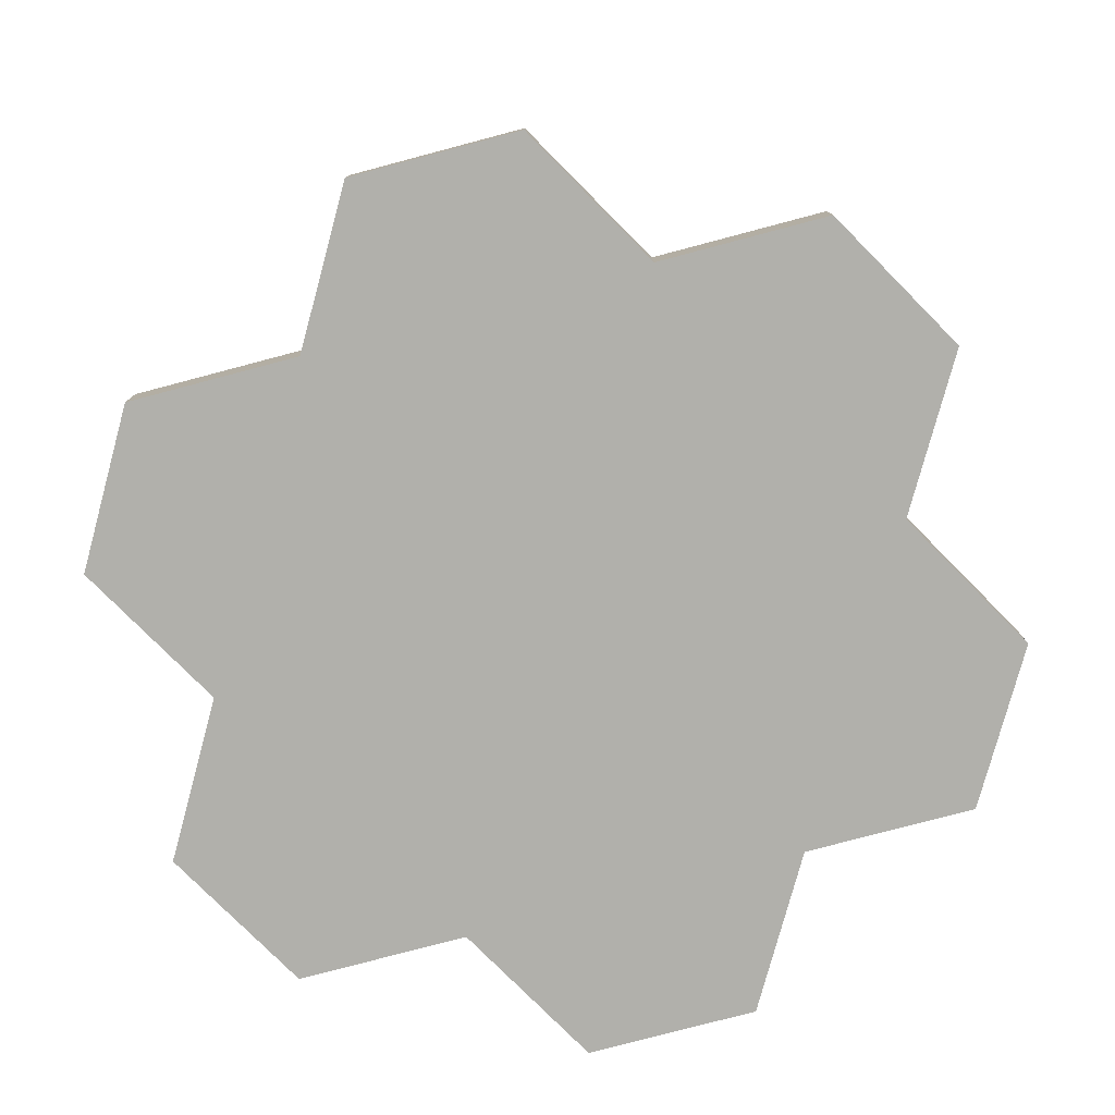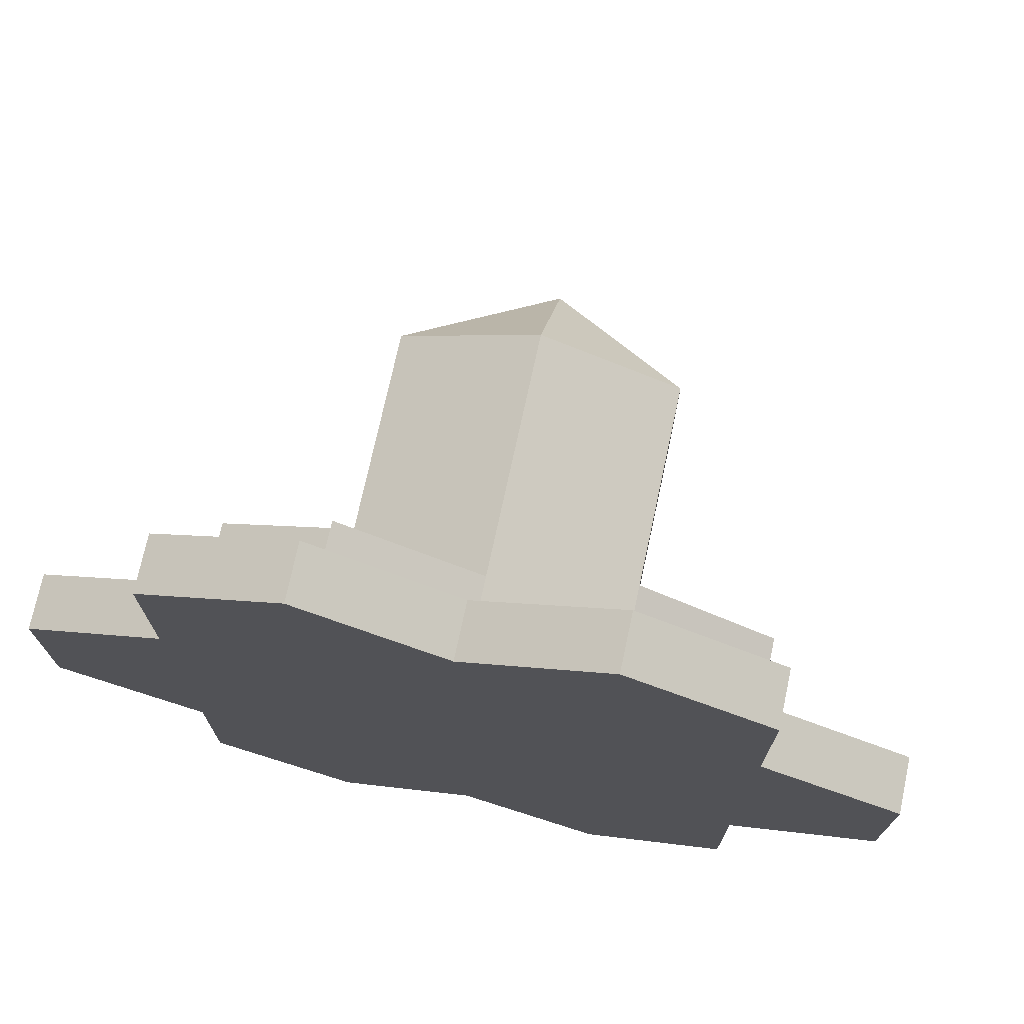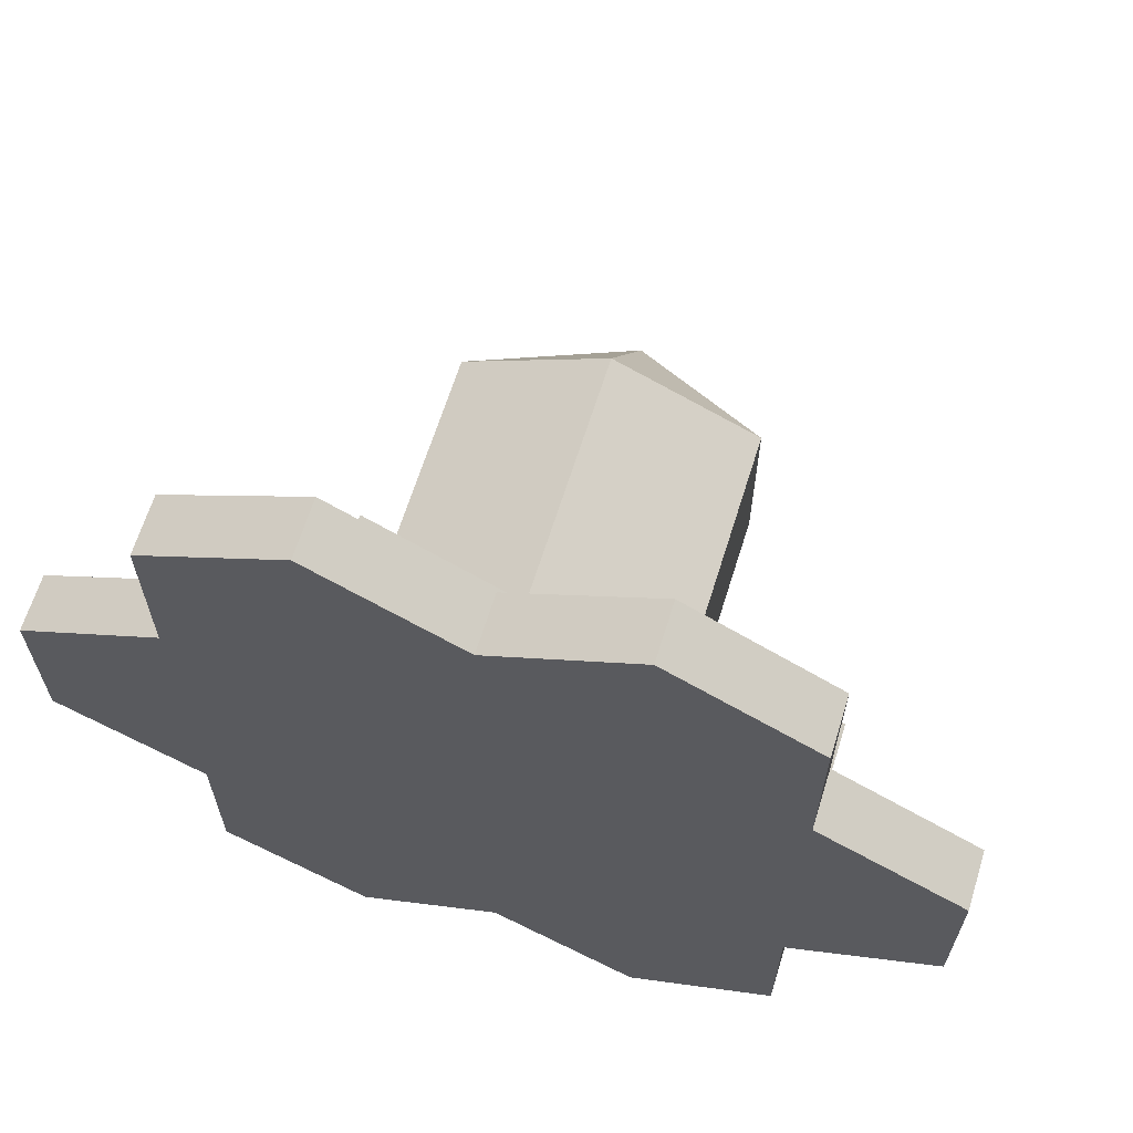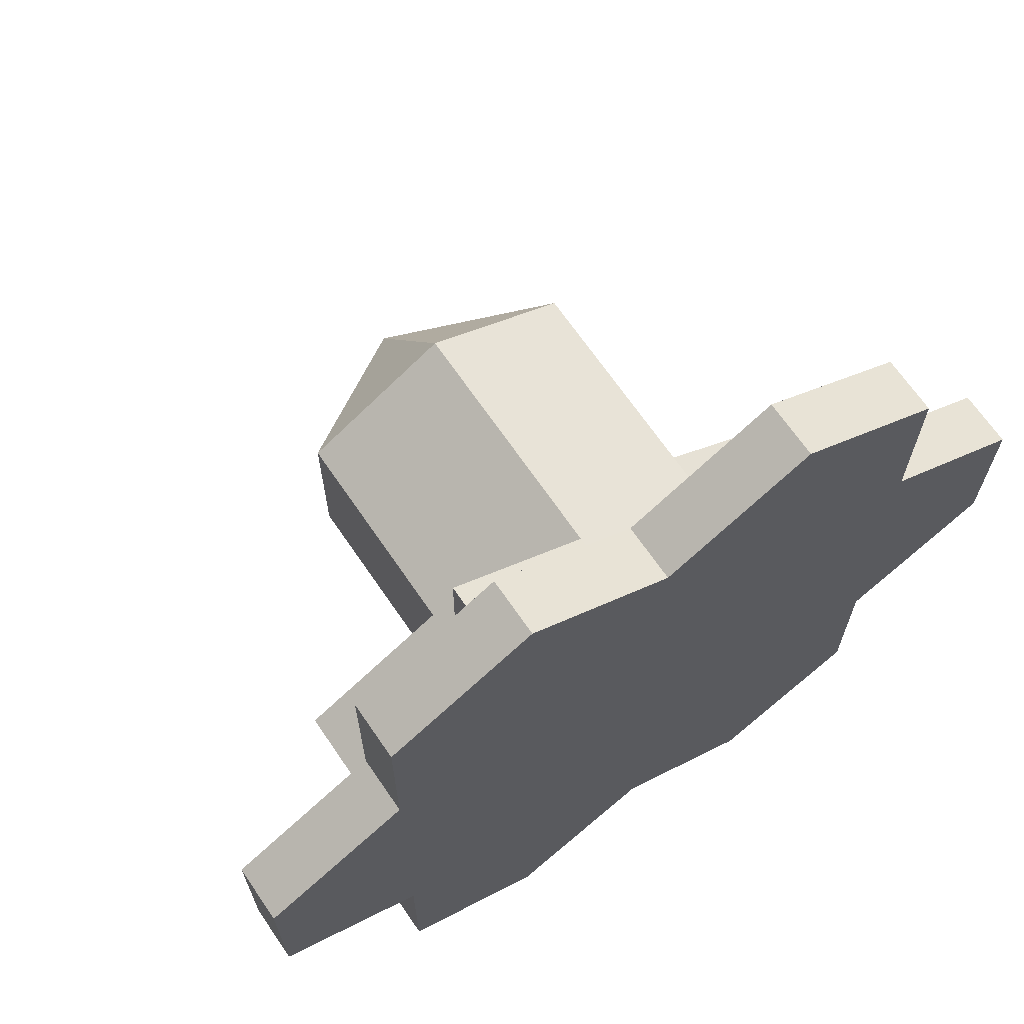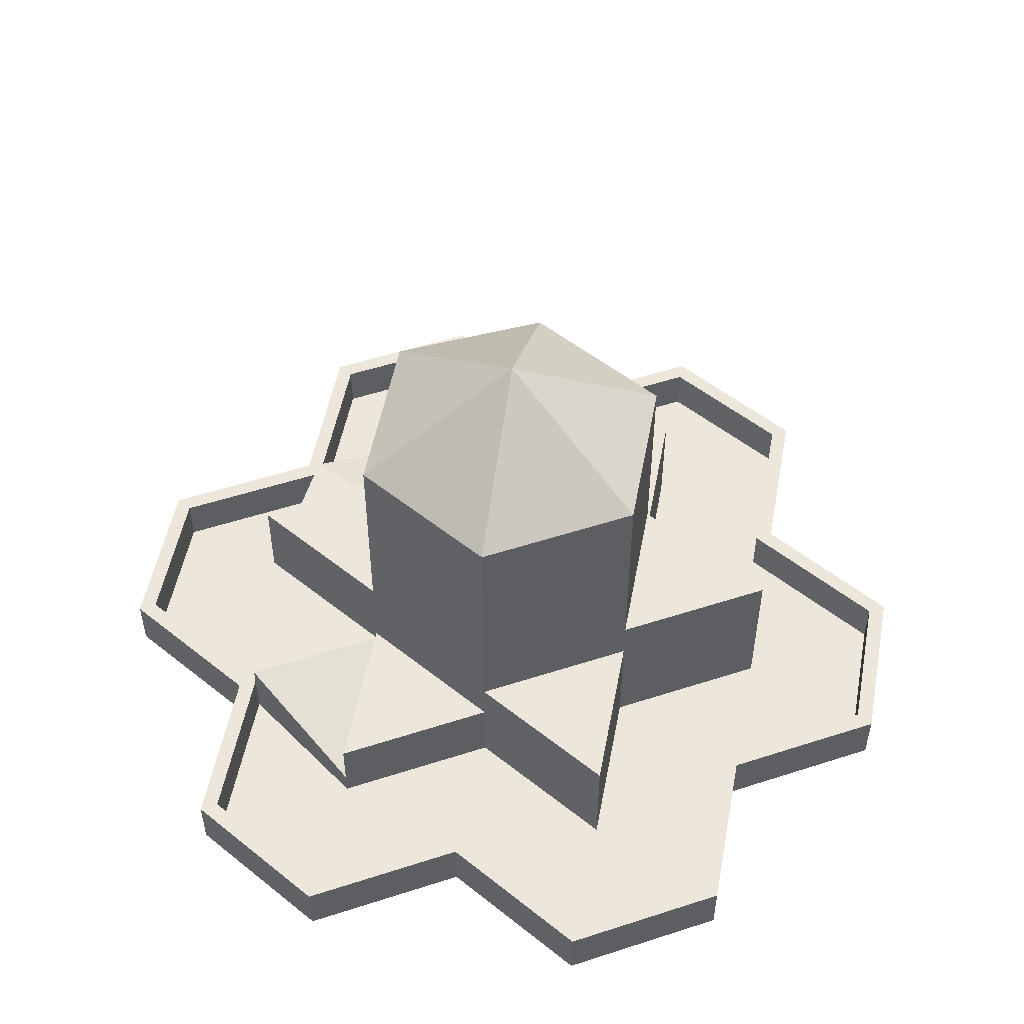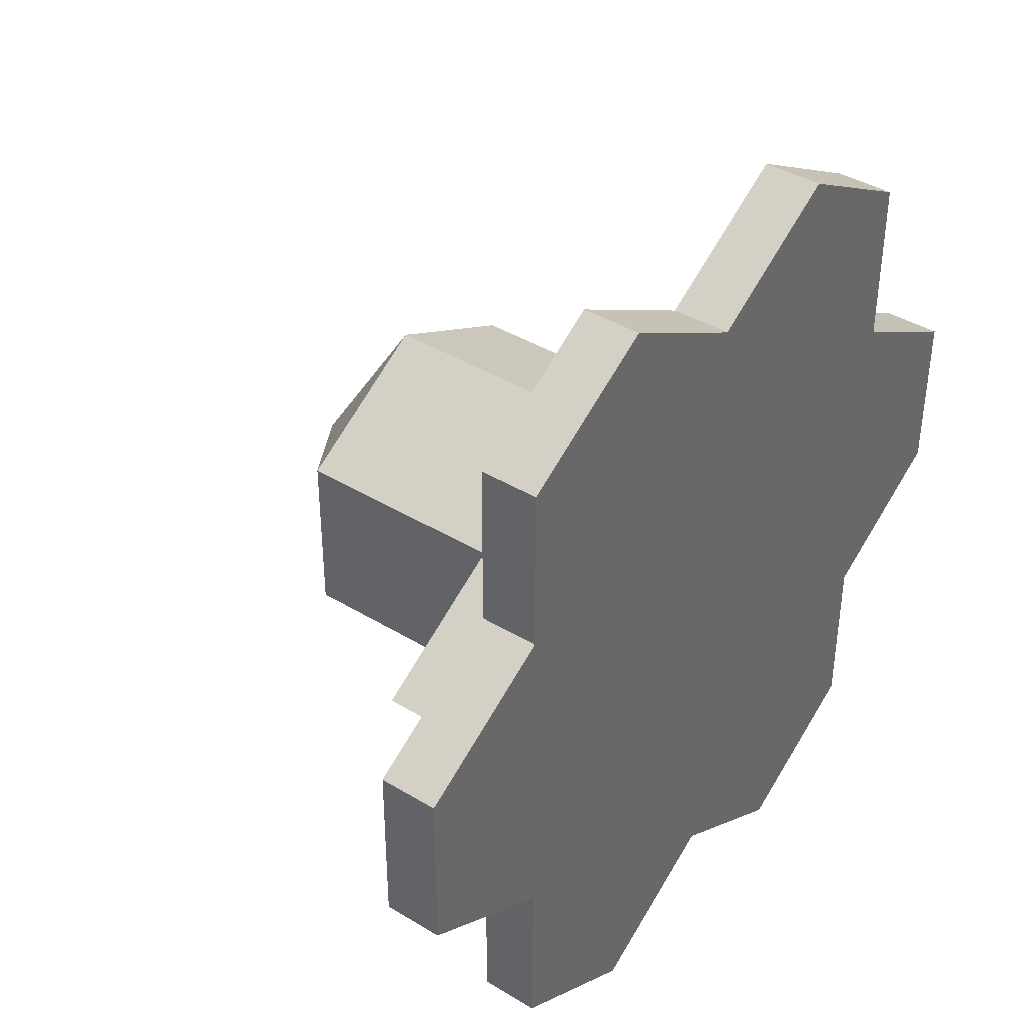
<metadata>
{"format":"obj","ext":"obj","renderer":"f3d","projection":"perspective","resolution":1024,"background":"white","views":[{"elev":-78.5,"azim":-15.2,"up":"+Y"},{"elev":73.3,"azim":12.2,"up":"+Z"},{"elev":65.2,"azim":17.4,"up":"+Z"},{"elev":67.6,"azim":-34.3,"up":"+Z"},{"elev":52.1,"azim":-169.3,"up":"+Y"},{"elev":40.2,"azim":-53.1,"up":"+Z"}]}
</metadata>
<code>
o Tile
v 0 0 -0.002313
v 0.866 -0 0.5694
v -1.732 0 -0.002313
v -2.598 0 -0.5023
v -2.598 -0 0.4977
v -1.732 -0 0.9977
v -0.866 -0 0.4977
v -0.866 0 -0.5023
v 1.732 0 -0.002313
v 1.732 0 -1.002
v 1.732 -0 0.9977
v 2.598 -0 0.4977
v 2.598 0 -0.5023
v -0.866 0 -1.502
v -1.732 0 -2.002
v -0.866 0 -2.502
v -1.732 -0 -1.002
v -0 -0 -1.002
v -0 0 -2.002
v 0.866 0 -1.502
v 0.866 0 -2.502
v 0.866 -0 -0.5023
v 1.732 0 -2.002
v -0.866 0 1.498
v -1.732 -0 1.998
v -0.866 -0 2.498
v -0 -0 1.998
v -0 0 0.9977
v 0.866 0 1.498
v 0.866 -0 2.498
v 1.732 -0 1.998
v -2.5 0.3389 0.4409
v -1.634 0.3389 0.9409
v -2.5 0.3389 -0.4455
v 2.499 0.3389 0.4409
v 2.499 0.3389 -0.4455
v 1.633 0.3389 -0.9455
v 1.731 0.3389 0.9977
v -0 2.256 -1.002
v -0 0.3389 -2.002
v -0.000813 2.256 0.9977
v -0.866 0.3389 -2.389
v -1.733 0.3389 -1.002
v -1.634 0.3389 -1.945
v 0.866 0.3389 -2.389
v 1.634 0.3389 -1.946
v 0.8652 2.256 -0.5023
v -0.8668 2.256 -0.5023
v -0.000814 0.3389 1.998
v -0.8668 2.256 0.4977
v 0.8652 2.256 0.5693
v -1.634 0.3389 1.941
v -0.8668 0.3389 2.384
v -0.000813 2.898 -0.002344
v 1.731 0.3389 1.998
v 0.8652 0.3389 2.498
v -2.599 0.3389 0.4977
v -1.733 0.3389 0.9977
v -2.599 0.3389 -0.5023
v 2.597 0.3389 0.4977
v 2.597 0.3389 -0.5023
v 1.731 0.3389 -1.002
v 1.633 0.3389 0.9409
v -0.866 0.3389 -2.502
v -0 0.3389 -1.889
v -1.732 0.3389 -2.002
v -1.634 0.3389 -0.9455
v 0.866 0.3389 -2.502
v 1.732 0.3389 -2.002
v -1.733 0.3389 1.998
v -0.8668 0.3389 2.498
v -0.000814 0.3389 1.884
v 0.8652 0.3389 2.384
v 1.633 0.3389 1.941
v 0.8652 0.04944 0.5694
v -0.8668 0.04944 0.4977
v -0.8668 0.04944 -0.5023
v -1.733 0.04944 -0.002312
v -1.634 0.04944 0.9409
v -2.5 0.04944 0.4409
v -2.5 0.04944 -0.4455
v 1.731 0.04944 -0.002312
v 2.499 0.04944 0.4409
v 1.633 0.04944 0.9409
v 1.633 0.04944 -0.9455
v 2.499 0.04944 -0.4455
v -0 0.0494 -1.002
v -0 0.0494 -1.889
v -0.866 0.0494 -1.502
v -1.634 0.04944 -0.9454
v -0.866 0.0494 -2.389
v -1.634 0.04939 -1.945
v 0.866 0.0494 -1.502
v 0.8652 0.04944 -0.5023
v 0.866 0.0494 -2.389
v 1.634 0.04939 -1.946
v -0.000814 0.04944 1.884
v -0.000814 0.04944 0.9977
v -0.8668 0.04944 1.498
v -0.8668 0.04944 2.384
v -1.634 0.04944 1.941
v 0.8652 0.04944 1.498
v 1.633 0.04944 1.941
v 0.8652 0.04944 2.384
v 0.8652 1 0.5694
v 0.8652 1 -0.5023
v 1.731 1 -0.002312
v -0.000814 0.5 0.9977
v 0.8652 0.5 0.5694
v 0.8652 0.5 1.498
v 0.866 0.5 -1.502
v 0.8652 0.5 -0.5023
v -1.6e-05 0.5 -1.002
v -0.866 0.75 -1.502
v -0 0.75 -1.002
v -0.8668 0.75 -0.5023
v -0.8668 0.75 1.498
v -0.000814 0.75 0.9977
v -0.8668 0.75 0.4977
v -0.8668 1 0.4977
v -0.8668 1 -0.5023
v -1.733 1 -0.002311
v 1.731 0.445 -0.002313
v 1.633 0.445 0.9409
v 1.633 0.445 -0.9455
v 0.866 0.1991 -1.502
v 0.8652 0.445 -0.5023
v 0.8652 0.445 0.5694
v 0.8652 0.1992 1.498
f 1 8 18
f 1 7 8
f 1 28 7
f 1 2 28
f 1 22 2
f 1 18 22
f 3 4 17
f 3 5 4
f 3 6 5
f 3 7 6
f 3 8 7
f 3 17 8
f 9 22 10
f 9 2 22
f 9 11 2
f 9 12 11
f 9 13 12
f 9 10 13
f 14 15 16
f 14 17 15
f 14 8 17
f 14 18 8
f 14 19 18
f 14 16 19
f 20 19 21
f 20 18 19
f 20 22 18
f 20 10 22
f 20 23 10
f 20 21 23
f 24 6 7
f 24 25 6
f 24 26 25
f 24 27 26
f 24 28 27
f 24 7 28
f 29 28 2
f 29 27 28
f 29 30 27
f 29 31 30
f 29 11 31
f 29 2 11
f 54 47 39
f 54 51 47
f 54 41 51
f 54 50 41
f 54 48 50
f 54 39 48
f 46 85 37
f 91 65 42
f 34 90 67
f 83 63 35
f 103 73 74
f 85 36 37
f 97 53 72
f 73 97 72
f 86 35 36
f 53 101 52
f 84 74 63
f 32 81 34
f 95 46 45
f 52 79 33
f 33 80 32
f 90 44 67
f 65 95 45
f 44 91 42
f 56 27 30
f 40 21 19
f 55 30 31
f 71 25 26
f 61 12 13
f 58 5 6
f 25 58 6
f 68 23 21
f 64 19 16
f 49 26 27
f 10 61 13
f 69 10 23
f 66 16 15
f 60 11 12
f 4 43 17
f 38 31 11
f 57 4 5
f 17 66 15
f 32 58 33
f 59 32 34
f 35 61 36
f 36 62 37
f 38 35 63
f 40 42 65
f 42 66 44
f 44 43 67
f 46 68 45
f 70 53 52
f 53 49 72
f 56 74 73
f 43 34 67
f 62 46 37
f 45 40 65
f 58 52 33
f 74 38 63
f 49 73 72
f 41 76 98
f 94 51 75
f 39 94 87
f 75 41 98
f 50 77 76
f 77 39 87
f 78 90 81
f 78 81 80
f 78 80 79
f 78 79 76
f 122 77 78
f 78 77 90
f 128 82 75
f 106 82 94
f 85 123 82
f 82 84 83
f 82 83 86
f 82 86 85
f 89 91 92
f 89 92 90
f 89 90 77
f 77 114 89
f 89 87 88
f 89 88 91
f 93 95 88
f 93 88 87
f 113 93 87
f 123 94 82
f 93 85 96
f 93 96 95
f 99 76 79
f 99 79 101
f 99 101 100
f 99 100 97
f 99 97 98
f 99 119 76
f 110 98 102
f 102 98 97
f 102 97 104
f 102 104 103
f 102 103 84
f 126 85 93
f 107 106 105
f 107 75 82
f 105 94 75
f 110 109 108
f 75 110 102
f 108 75 98
f 111 113 112
f 112 87 94
f 93 112 94
f 114 116 115
f 115 77 87
f 89 115 87
f 117 118 119
f 119 98 76
f 98 117 99
f 122 120 121
f 120 78 76
f 121 76 77
f 123 125 127
f 123 128 124
f 126 127 125
f 129 124 128
f 84 129 102
f 82 124 84
f 129 75 102
f 94 126 93
f 46 96 85
f 91 88 65
f 34 81 90
f 83 84 63
f 103 104 73
f 85 86 36
f 97 100 53
f 73 104 97
f 86 83 35
f 53 100 101
f 84 103 74
f 32 80 81
f 95 96 46
f 52 101 79
f 33 79 80
f 90 92 44
f 65 88 95
f 44 92 91
f 56 49 27
f 40 68 21
f 55 56 30
f 71 70 25
f 61 60 12
f 58 57 5
f 25 70 58
f 68 69 23
f 64 40 19
f 49 71 26
f 10 62 61
f 69 62 10
f 66 64 16
f 60 38 11
f 4 59 43
f 38 55 31
f 57 59 4
f 17 43 66
f 32 57 58
f 59 57 32
f 35 60 61
f 36 61 62
f 38 60 35
f 40 64 42
f 42 64 66
f 44 66 43
f 46 69 68
f 70 71 53
f 53 71 49
f 56 55 74
f 43 59 34
f 62 69 46
f 45 68 40
f 58 70 52
f 74 55 38
f 49 56 73
f 41 50 76
f 94 47 51
f 39 47 94
f 75 51 41
f 50 48 77
f 77 48 39
f 122 121 77
f 128 123 82
f 106 107 82
f 85 125 123
f 77 116 114
f 113 111 93
f 123 127 94
f 99 117 119
f 110 108 98
f 126 125 85
f 107 105 75
f 105 106 94
f 75 109 110
f 108 109 75
f 112 113 87
f 93 111 112
f 115 116 77
f 89 114 115
f 119 118 98
f 98 118 117
f 120 122 78
f 121 120 76
f 84 124 129
f 82 123 124
f 129 128 75
f 94 127 126

</code>
